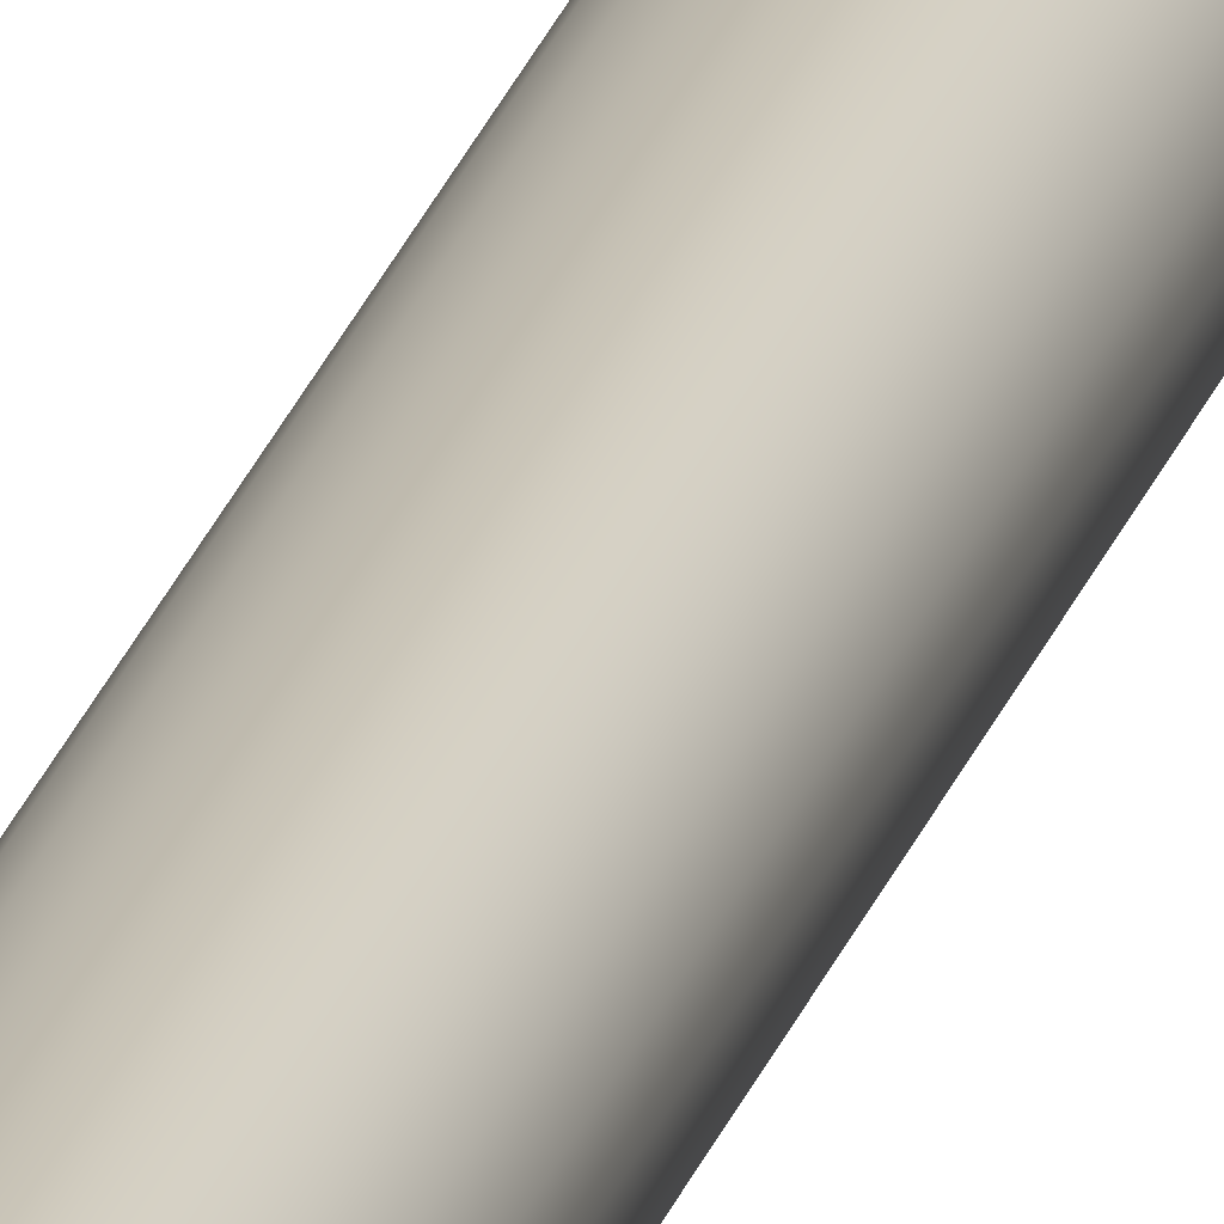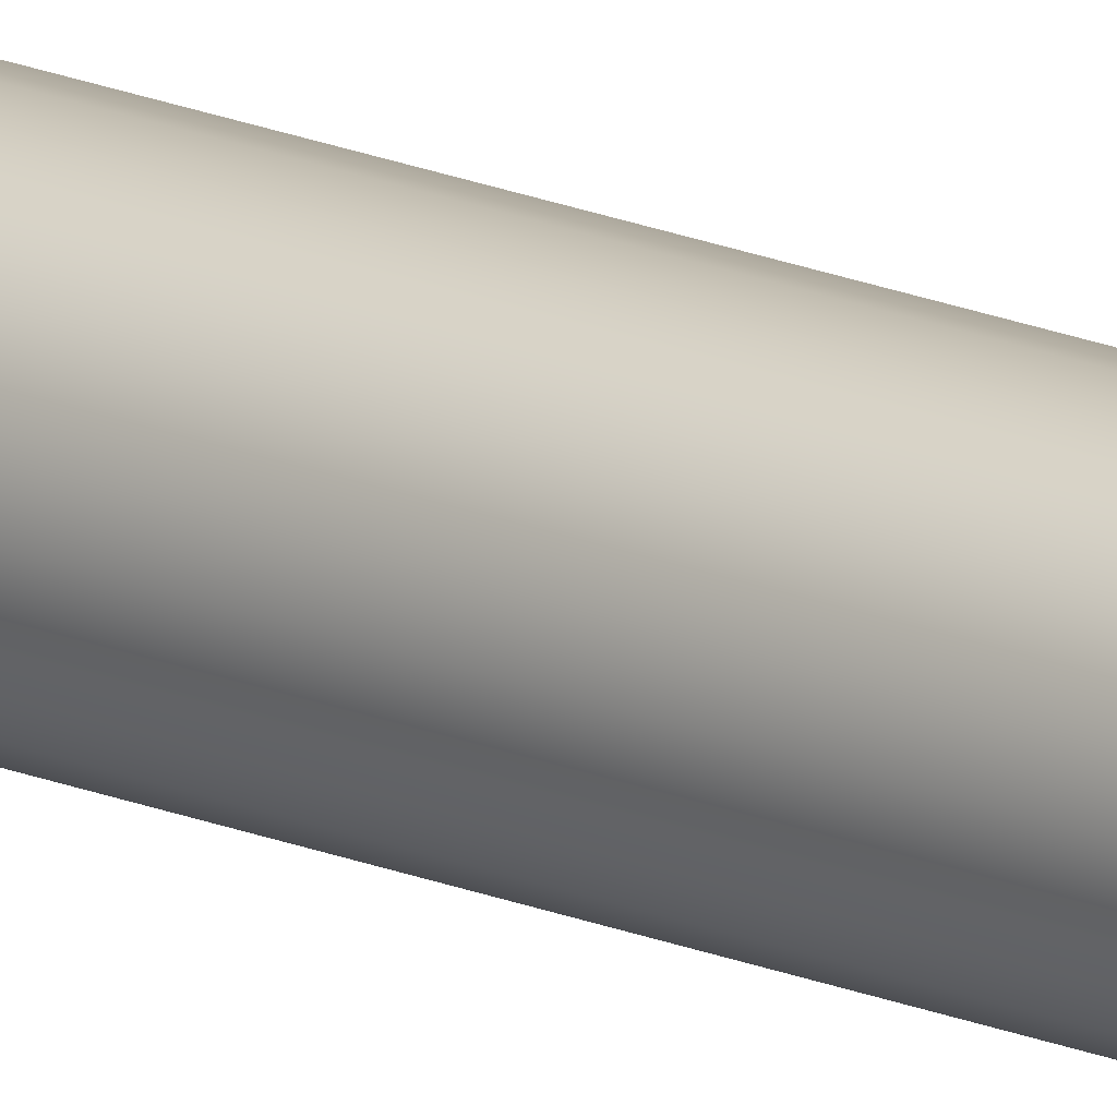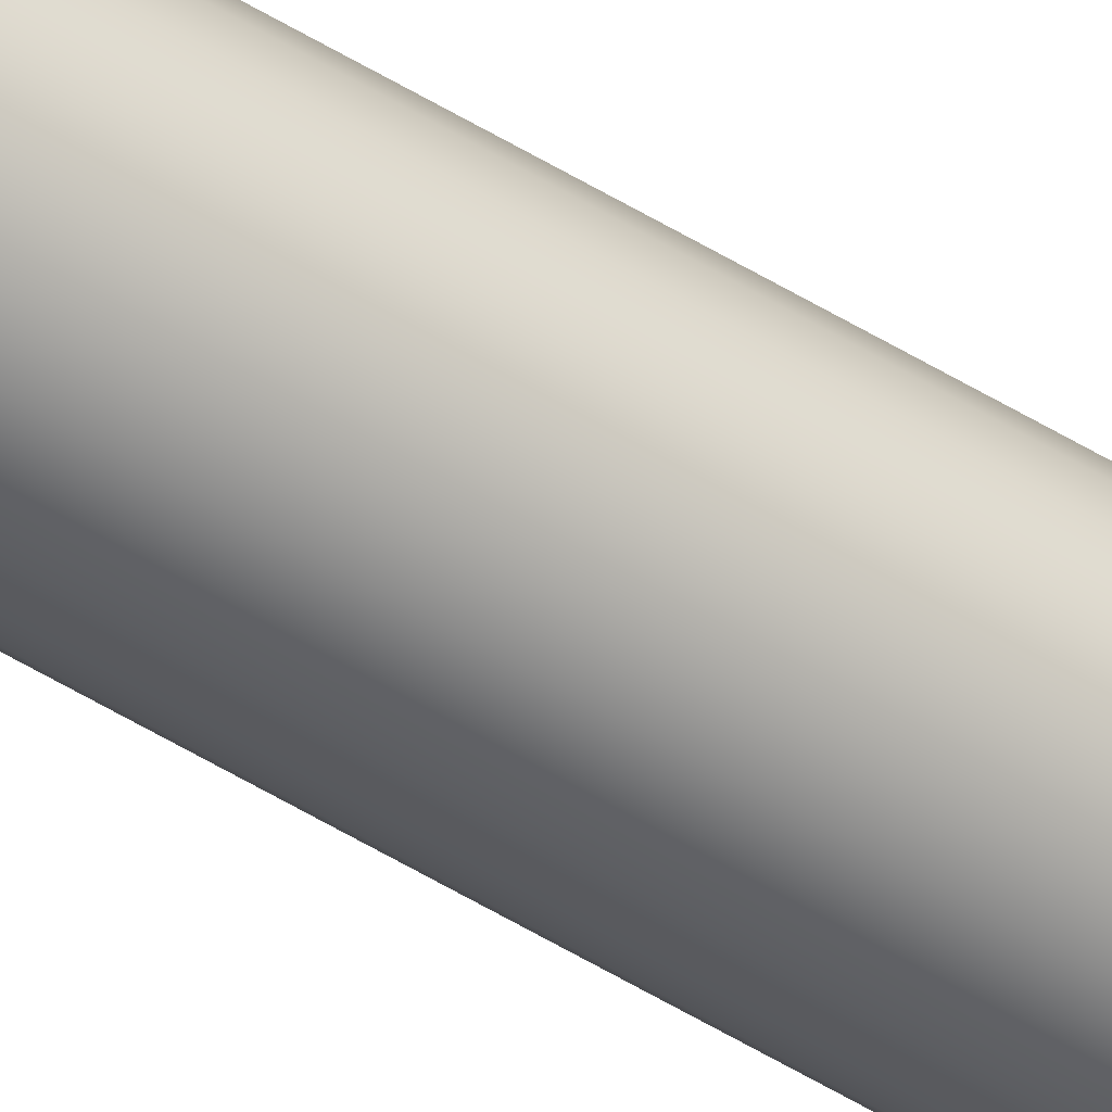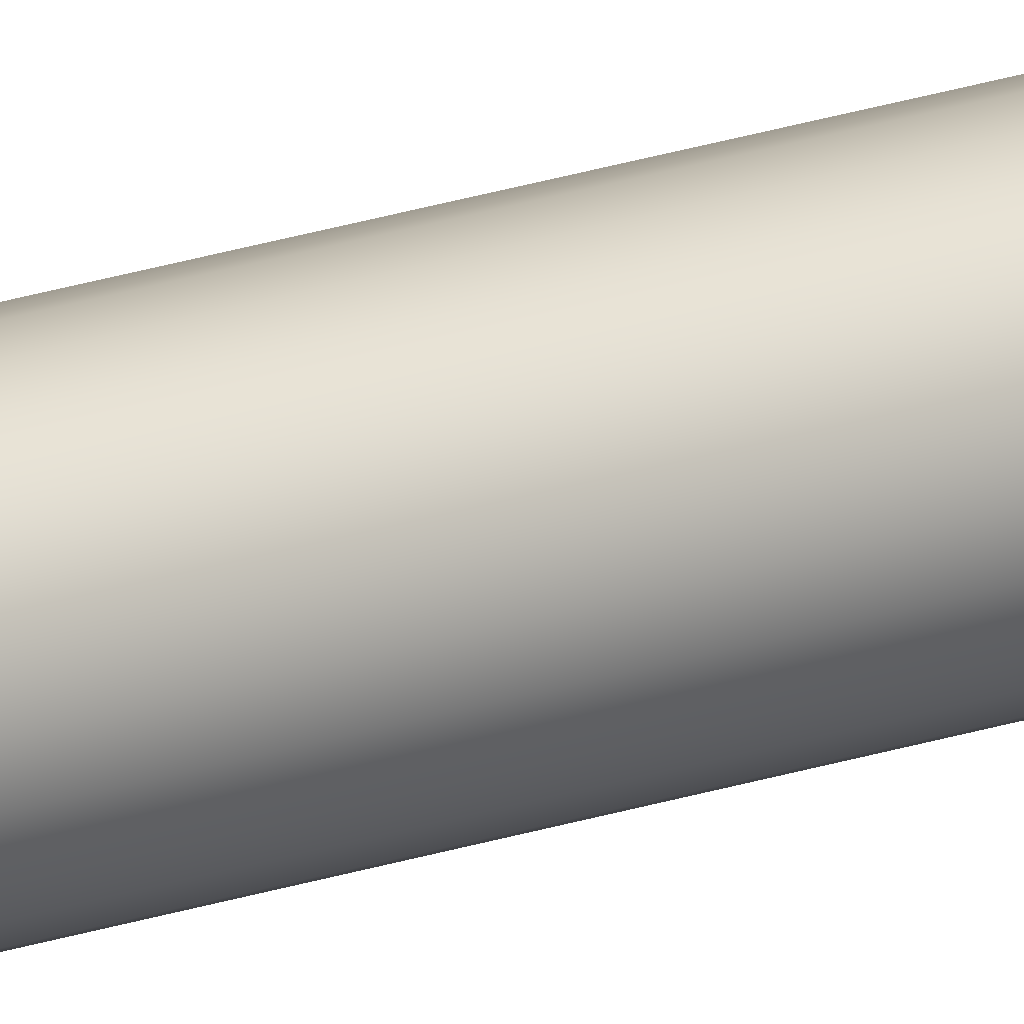
<metadata>
{"format":"obj","ext":"obj","renderer":"f3d","projection":"perspective","resolution":1024,"background":"white","views":[{"elev":18.6,"azim":12.1,"up":"+Y"},{"elev":16.6,"azim":-47.7,"up":"+Y"},{"elev":-50.7,"azim":55.7,"up":"+Y"},{"elev":15.3,"azim":-130.4,"up":"+Y"}]}
</metadata>
<code>
o mesh211/mesh211-geometry#mesh211-geometry
v 0.0353 0.2847 -0.2611
v 0.0353 0.2838 -0.2611
v 0.03524 0.2843 -0.2611
v 0.03548 0.2852 -0.2611
v 0.03548 0.2834 -0.2611
v 0.03577 0.2855 -0.2611
v 0.03577 0.283 -0.2611
v 0.03614 0.2858 -0.2611
v 0.03548 0.2852 0.1839
v 0.0353 0.2847 0.1839
v 0.03614 0.2827 -0.2611
v 0.0353 0.2838 0.1839
v 0.03658 0.286 -0.2611
v 0.03577 0.2855 0.1839
v 0.03524 0.2843 0.1839
v 0.03658 0.2825 -0.2611
v 0.03548 0.2834 0.1839
v 0.03577 0.283 0.1839
v 0.03614 0.2858 0.1839
v 0.03705 0.2861 -0.2611
v 0.03705 0.2824 -0.2611
v 0.03658 0.2825 0.1839
v 0.03705 0.2824 0.1839
v 0.03614 0.2827 0.1839
v 0.03752 0.286 -0.2611
v 0.03658 0.286 0.1839
v 0.03705 0.2861 0.1839
v 0.03752 0.286 0.1839
v 0.03752 0.2825 0.1839
v 0.03752 0.2825 -0.2611
v 0.03796 0.2827 0.1839
v 0.03796 0.2858 0.1839
v 0.03796 0.2858 -0.2611
v 0.03796 0.2827 -0.2611
v 0.03834 0.2855 -0.2611
v 0.03834 0.283 -0.2611
v 0.03862 0.2852 -0.2611
v 0.03834 0.2855 0.1839
v 0.03834 0.283 0.1839
v 0.03862 0.2834 0.1839
v 0.03862 0.2834 -0.2611
v 0.03881 0.2847 -0.2611
v 0.03881 0.2838 -0.2611
v 0.03862 0.2852 0.1839
v 0.03881 0.2838 0.1839
v 0.03881 0.2847 0.1839
v 0.03887 0.2843 -0.2611
v 0.03887 0.2843 0.1839
f 1 2 3
f 2 1 4
f 2 4 5
f 5 4 6
f 5 6 7
f 7 6 8
f 3 2 1
f 4 1 2
f 4 9 1
f 1 10 3
f 7 8 11
f 7 6 5
f 2 12 5
f 11 8 13
f 6 4 5
f 8 6 7
f 1 9 4
f 4 14 6
f 6 14 4
f 14 8 6
f 6 8 14
f 5 4 2
f 2 15 3
f 3 15 2
f 5 12 2
f 14 4 9
f 9 4 14
f 10 3 15
f 3 10 1
f 15 3 10
f 11 13 16
f 11 8 7
f 13 8 11
f 15 2 12
f 12 2 15
f 12 5 17
f 17 5 12
f 17 7 18
f 7 17 5
f 18 7 17
f 5 17 7
f 9 1 10
f 8 14 19
f 19 14 8
f 10 1 9
f 10 17 9
f 9 18 14
f 9 17 10
f 14 18 9
f 15 10 12
f 16 20 21
f 16 13 11
f 21 20 16
f 22 11 16
f 16 11 22
f 23 16 21
f 21 16 23
f 16 13 20
f 20 13 16
f 24 7 11
f 11 7 24
f 21 20 25
f 19 13 8
f 8 13 19
f 26 20 13
f 13 20 26
f 12 10 15
f 10 12 17
f 17 12 10
f 14 24 19
f 19 22 26
f 26 23 27
f 19 24 14
f 26 22 19
f 13 19 26
f 26 19 13
f 27 23 26
f 28 29 27
f 20 26 27
f 27 26 20
f 28 20 27
f 9 17 18
f 14 18 24
f 18 17 9
f 24 18 14
f 21 25 30
f 25 20 21
f 11 22 24
f 24 22 11
f 16 23 22
f 22 23 16
f 30 23 21
f 21 23 30
f 7 24 18
f 18 24 7
f 27 20 28
f 19 24 22
f 26 22 23
f 23 22 26
f 27 23 29
f 22 24 19
f 28 29 31
f 28 31 32
f 31 29 28
f 32 31 28
f 29 23 27
f 20 28 25
f 25 28 20
f 30 33 34
f 30 25 21
f 34 33 30
f 34 29 30
f 30 29 34
f 30 25 33
f 34 33 35
f 36 35 37
f 33 25 30
f 35 33 34
f 23 30 29
f 29 30 23
f 32 25 28
f 28 25 32
f 27 29 28
f 38 39 32
f 29 34 31
f 31 34 29
f 31 36 39
f 39 36 31
f 36 40 39
f 32 31 39
f 32 39 38
f 39 31 32
f 39 40 36
f 40 39 38
f 33 32 25
f 34 35 36
f 36 37 41
f 41 37 42
f 41 42 43
f 36 35 34
f 37 35 36
f 41 37 36
f 42 37 41
f 33 38 35
f 35 38 33
f 25 32 33
f 34 31 36
f 38 39 40
f 38 40 44
f 44 40 45
f 44 40 38
f 45 40 44
f 36 31 34
f 40 36 41
f 41 36 40
f 38 33 32
f 32 33 38
f 44 45 46
f 43 41 45
f 43 42 47
f 44 42 37
f 37 42 44
f 38 37 35
f 35 37 38
f 43 42 41
f 47 42 43
f 45 41 43
f 48 43 47
f 47 43 48
f 37 38 44
f 44 38 37
f 41 45 40
f 40 45 41
f 43 48 45
f 45 48 43
f 46 45 48
f 48 45 46
f 47 46 48
f 48 46 47
f 42 44 46
f 46 45 44
f 46 44 42
f 46 47 42
f 42 47 46

</code>
